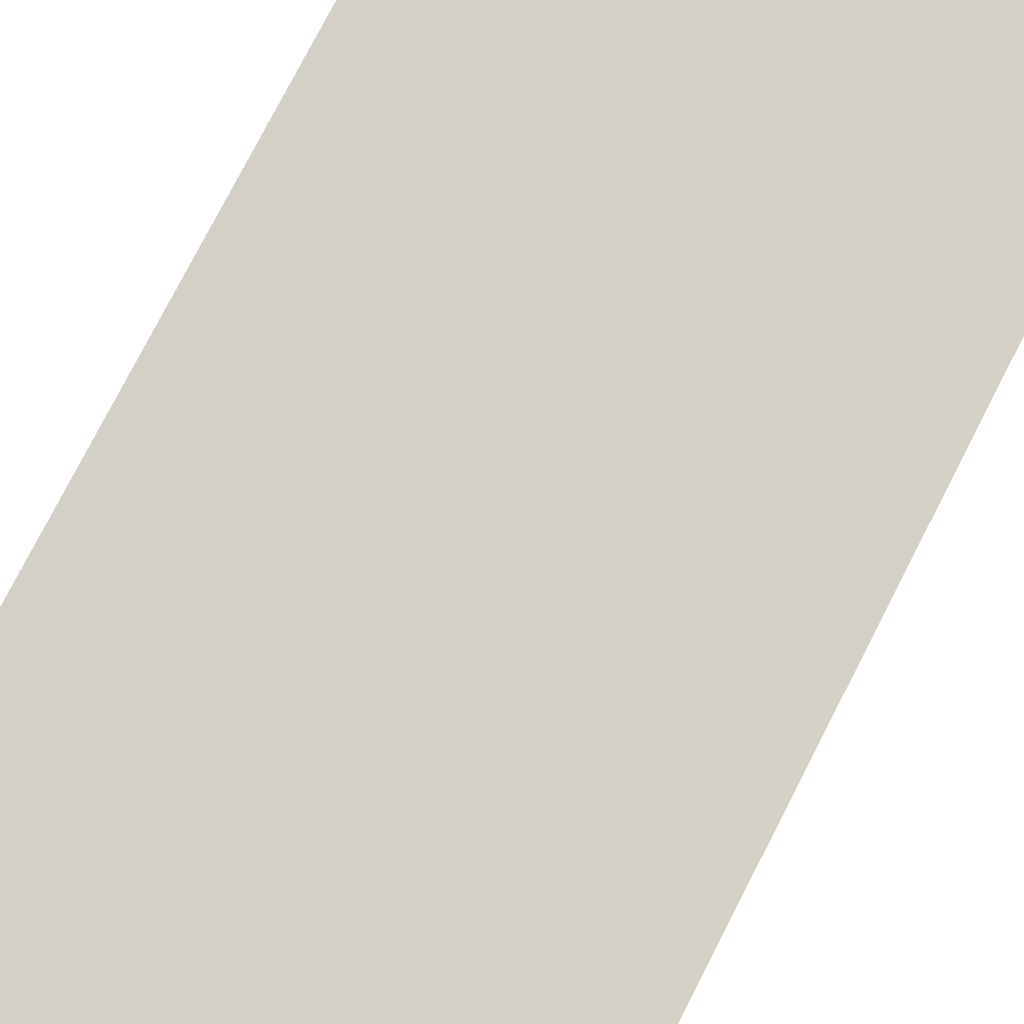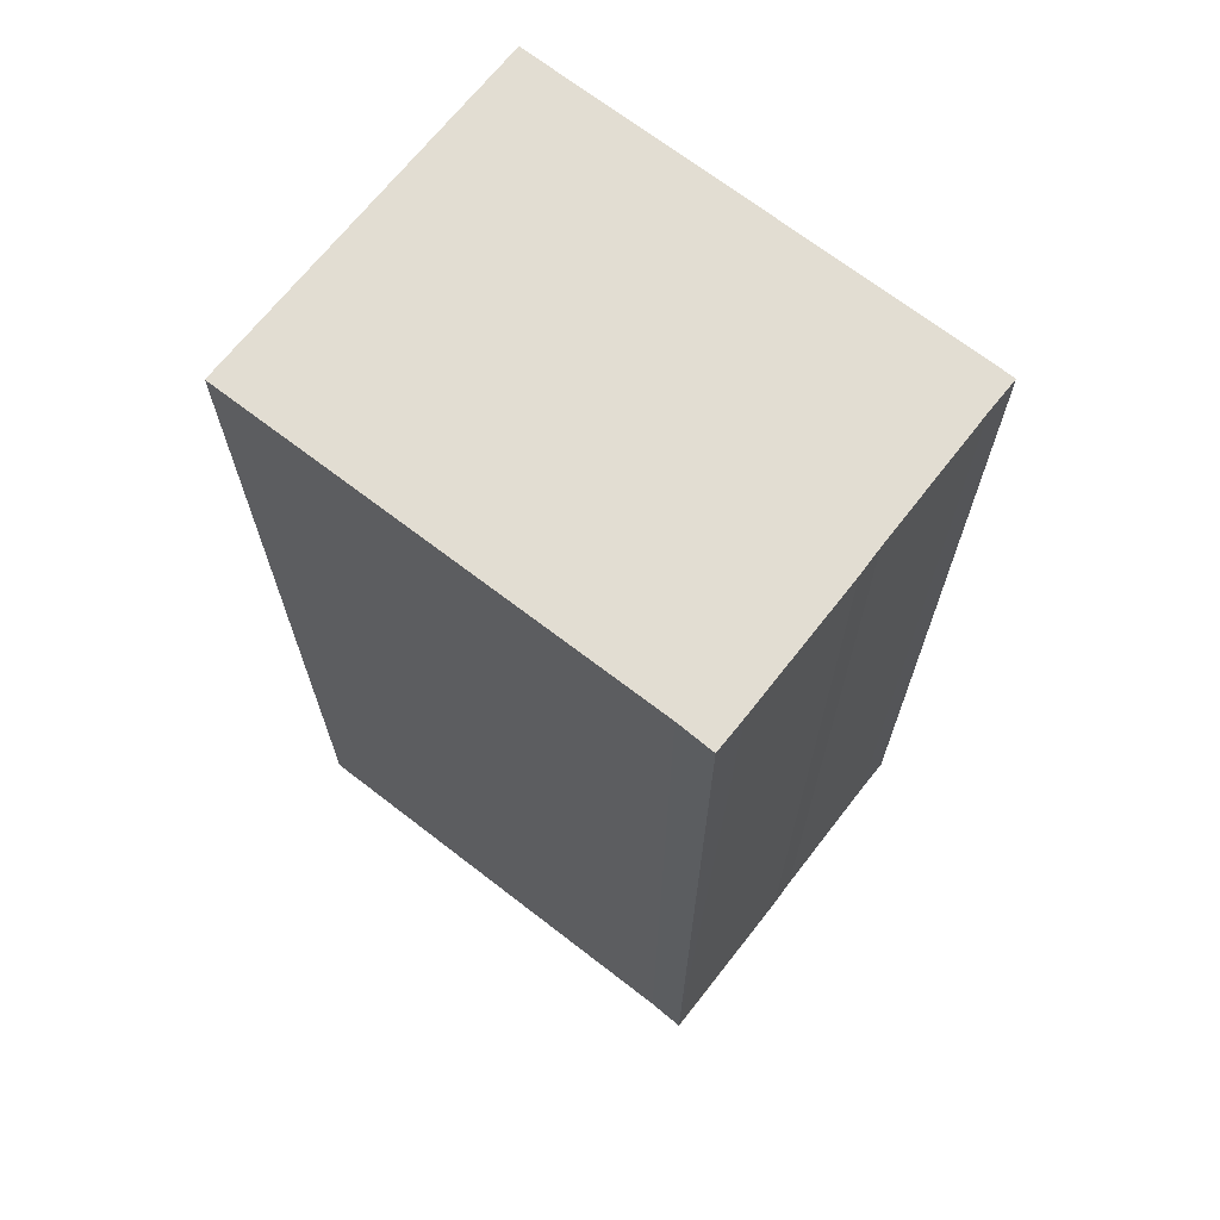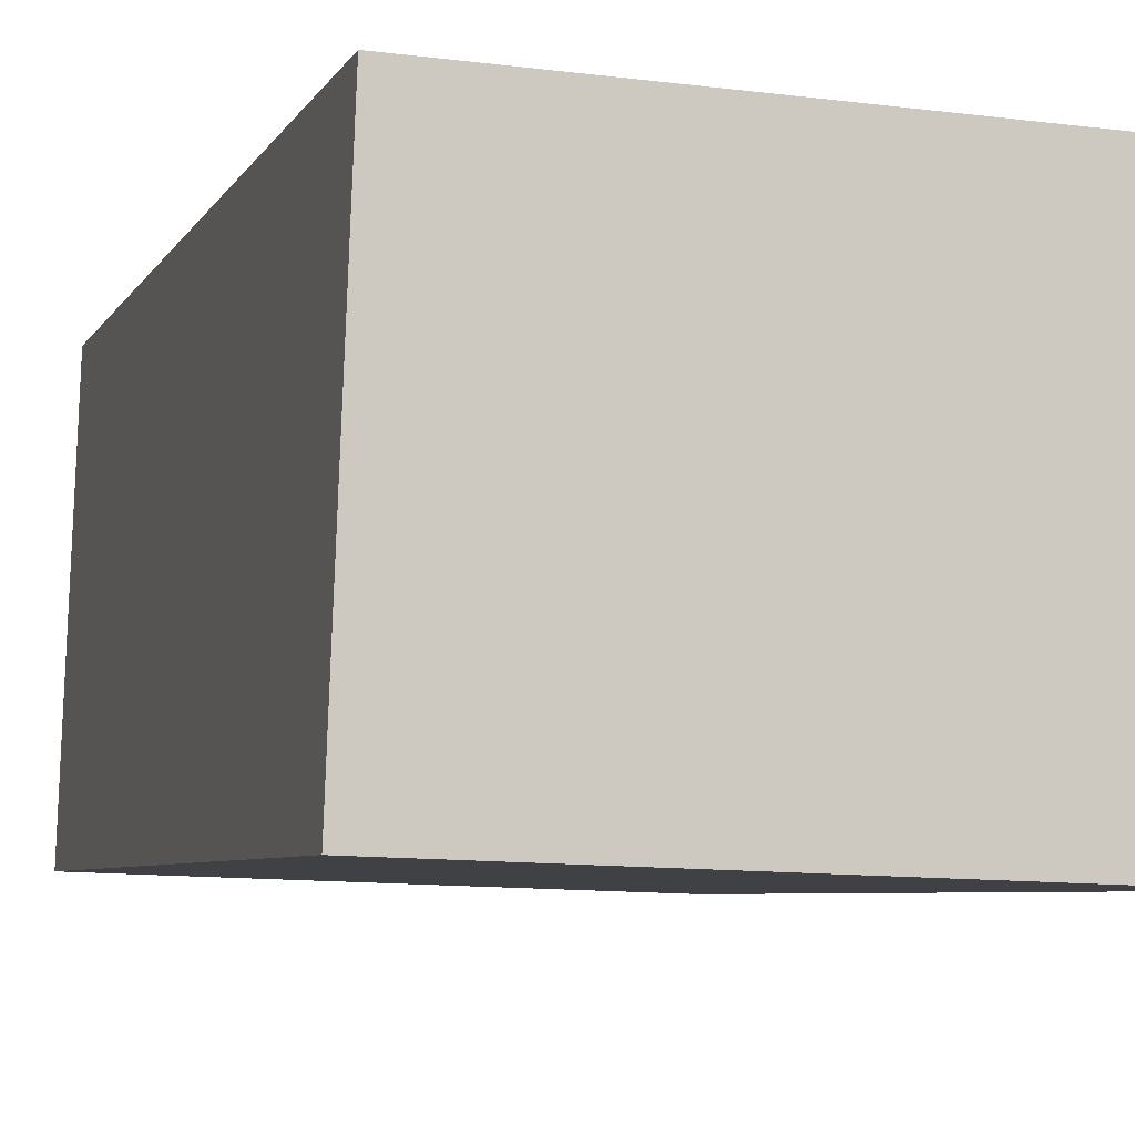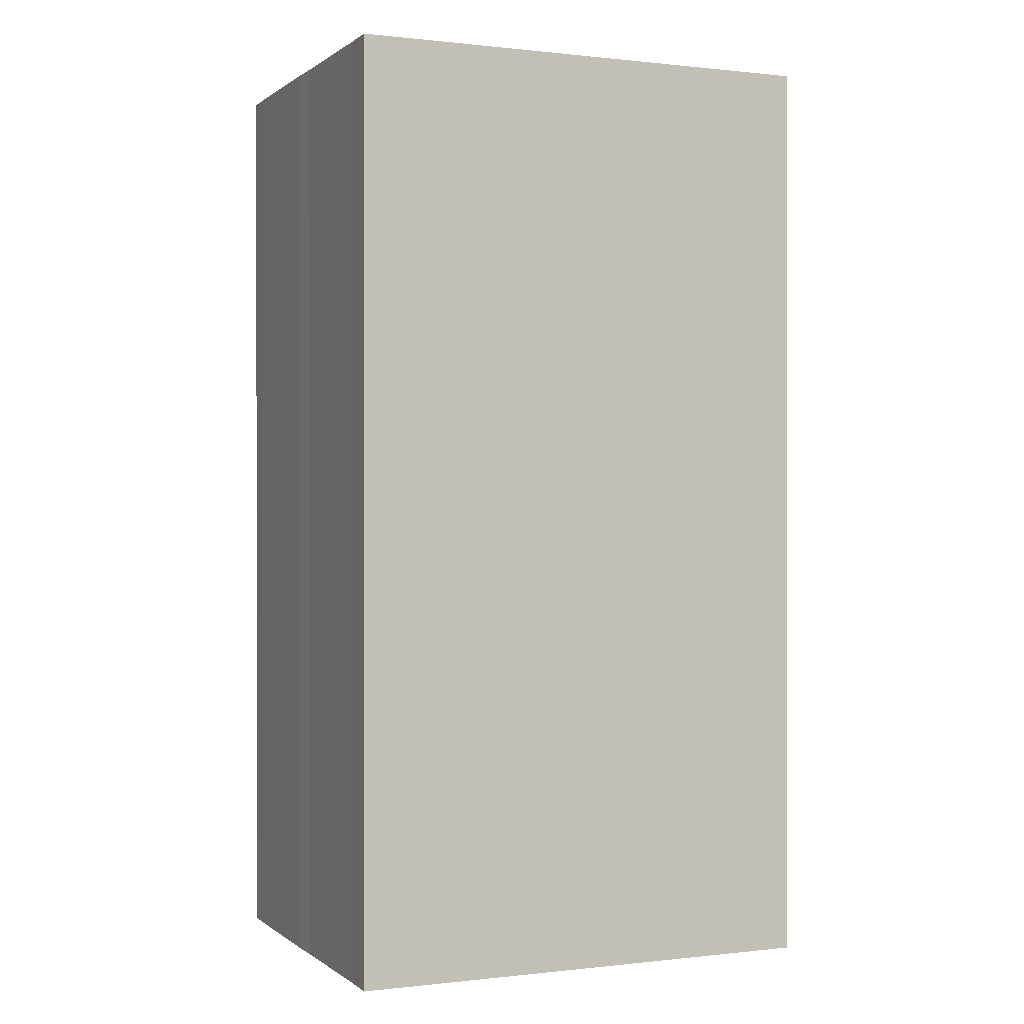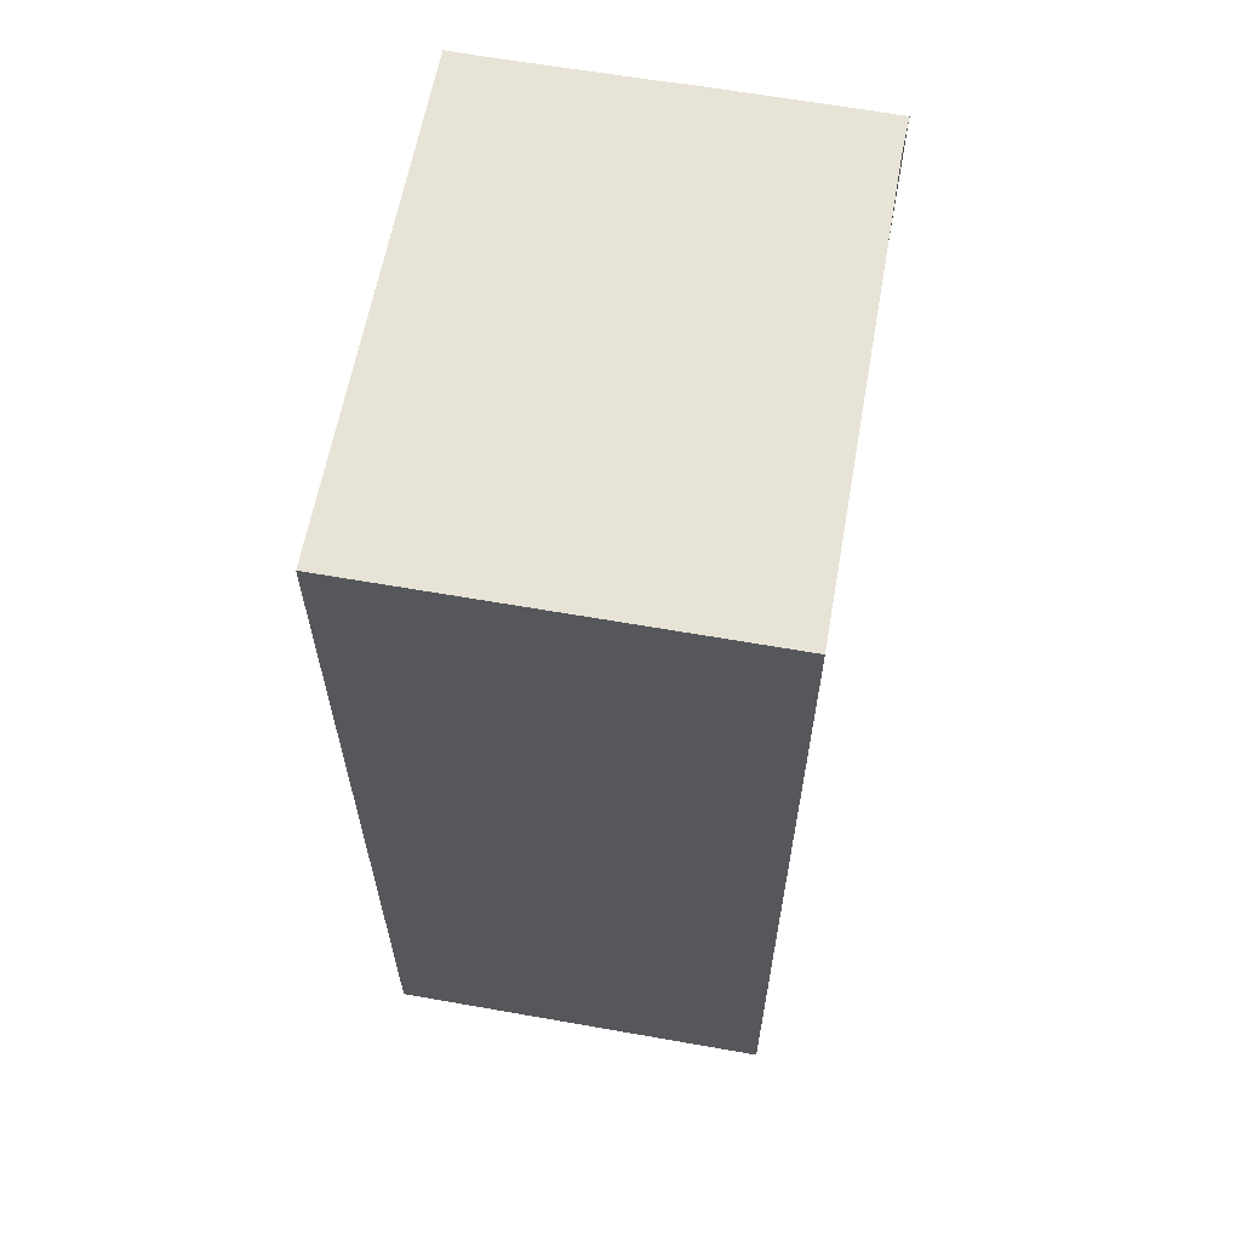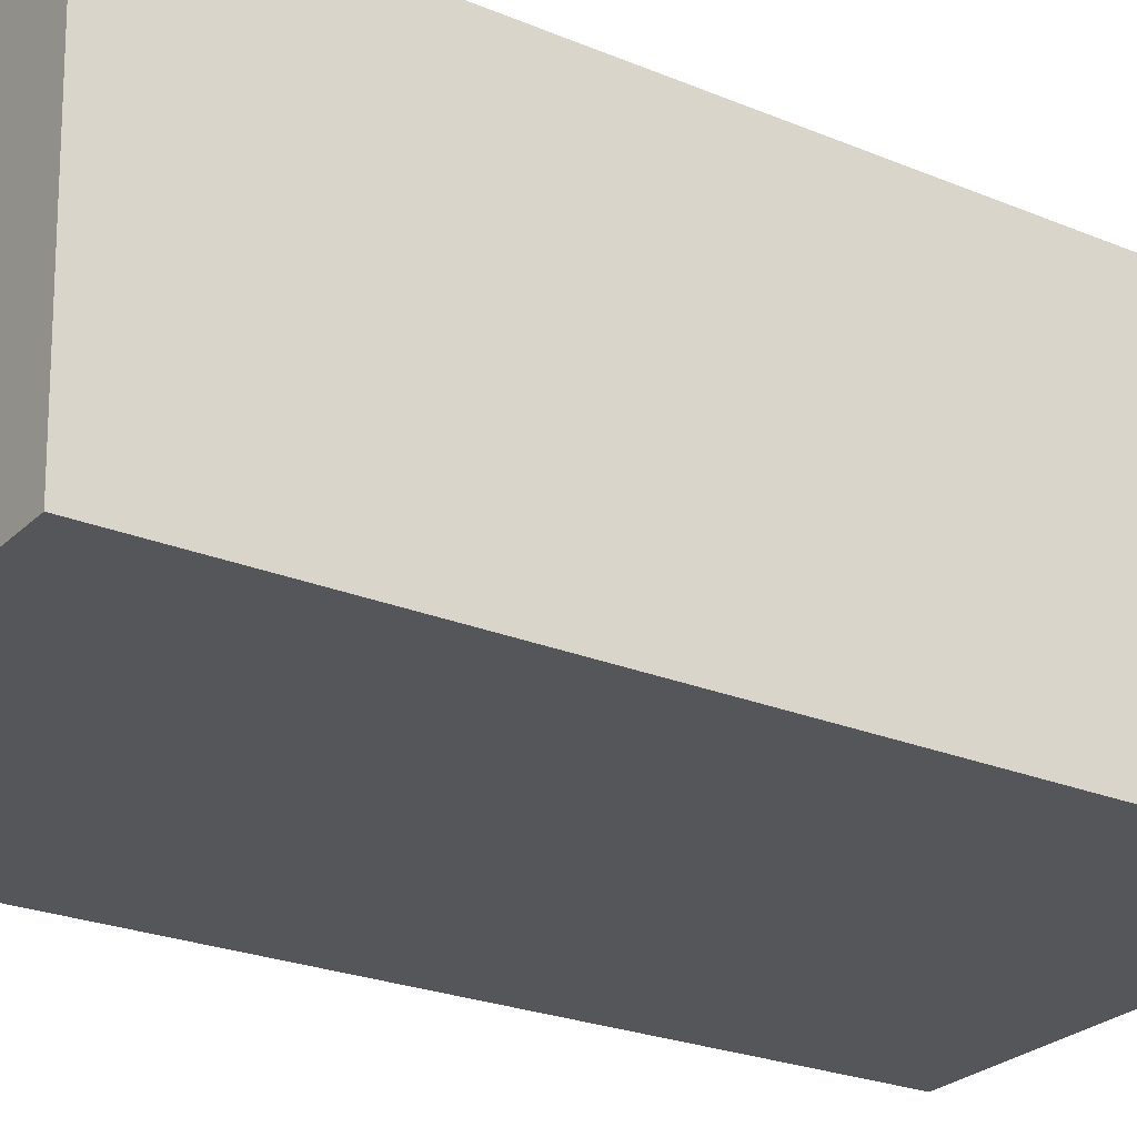
<metadata>
{"format":"obj","ext":"obj","renderer":"f3d","projection":"perspective","resolution":1024,"background":"white","views":[{"elev":79.4,"azim":27.4,"up":"+Z"},{"elev":68.3,"azim":40.1,"up":"+Y"},{"elev":-5.3,"azim":-15.5,"up":"+Z"},{"elev":0.2,"azim":158.5,"up":"+Y"},{"elev":62.7,"azim":-77.6,"up":"+Y"},{"elev":-24.0,"azim":-124.8,"up":"+Z"}]}
</metadata>
<code>
v  0 8.553 5.237e-16
v  4.383 8.553 0.183
v  4.376 8.553 -0.145
v  4.434 8.553 1.444
v  4.45 8.553 1.7
v  4.495 8.553 2.958
v  4.502 8.553 3.267
v  4.165 8.553 3.268
v  2.286 8.553 3.345
v  0.136 8.553 3.434
v  4.502 -2e-16 3.267
v  4.45 -1.041e-16 1.7
v  4.495 -1.811e-16 2.958
v  4.434 -8.842e-17 1.444
v  4.383 -1.121e-17 0.183
v  4.376 8.879e-18 -0.145
v  0 0 0
v  0.136 -2.103e-16 3.434
v  4.165 -2.001e-16 3.268
v  2.286 -2.048e-16 3.345
g defaultobject
f 1 2 3
f 2 1 4
f 4 1 5
f 5 1 6
f 6 1 7
f 7 1 8
f 8 1 9
f 9 1 10
f 11 6 7
f 6 11 5
f 5 11 12
f 12 11 13
f 12 4 5
f 4 12 14
f 14 2 4
f 2 14 15
f 15 3 2
f 3 15 16
f 16 1 3
f 1 16 17
f 17 10 1
f 10 17 18
f 19 7 8
f 7 19 11
f 18 9 10
f 9 18 8
f 8 18 19
f 19 18 20
f 11 19 13
f 16 18 17
f 18 16 15
f 18 15 14
f 18 14 12
f 18 12 13
f 18 13 20
f 20 13 19

</code>
